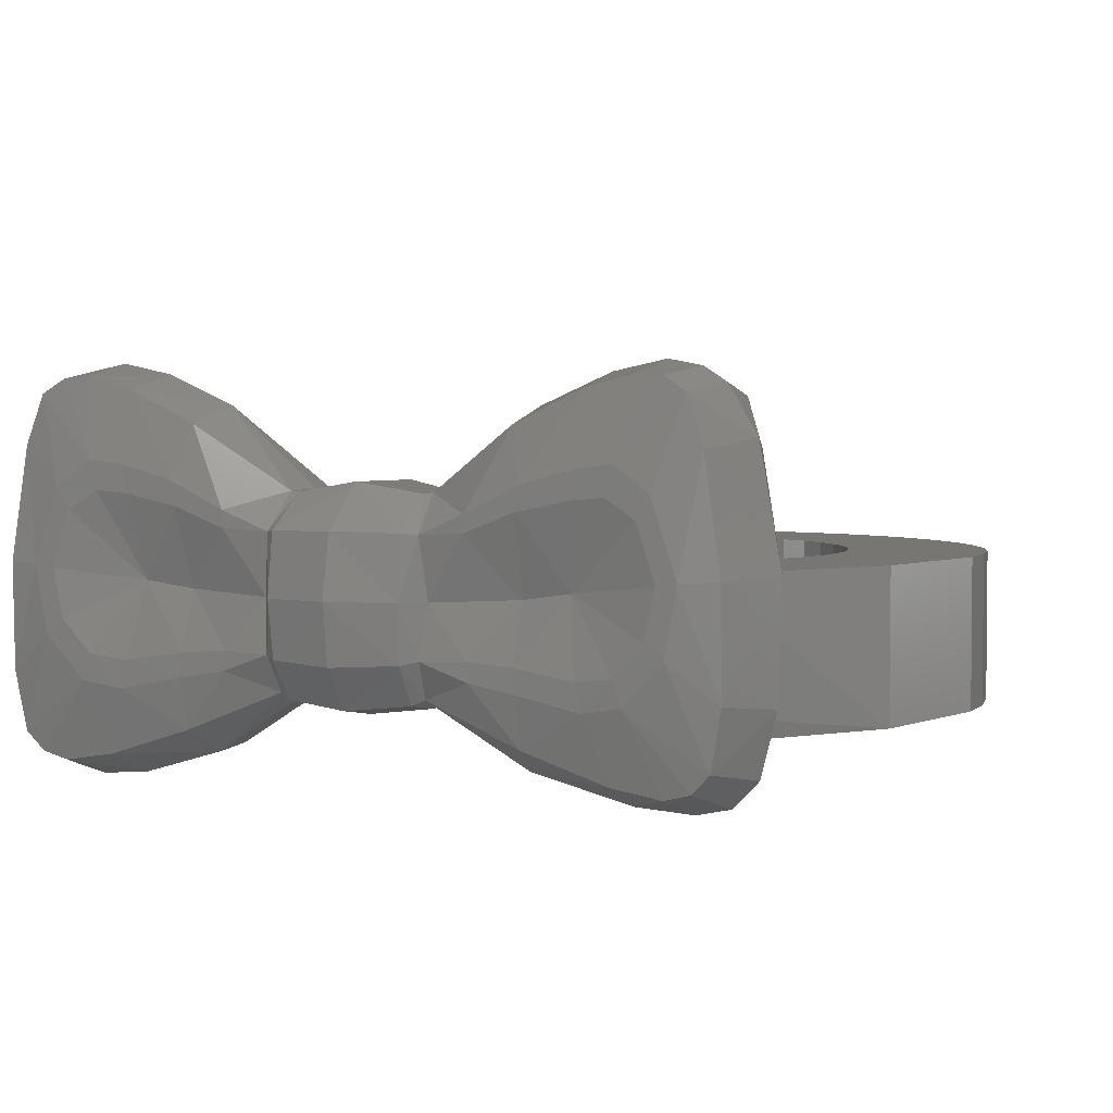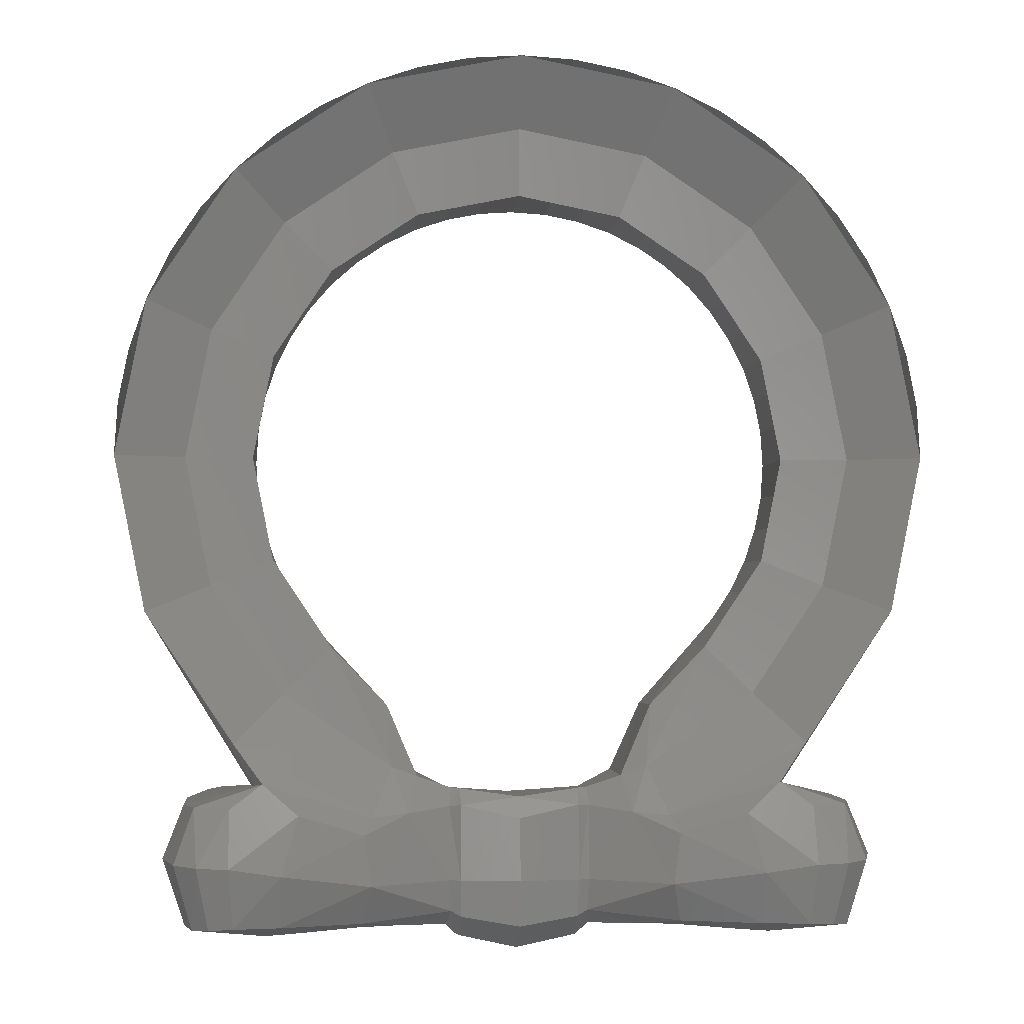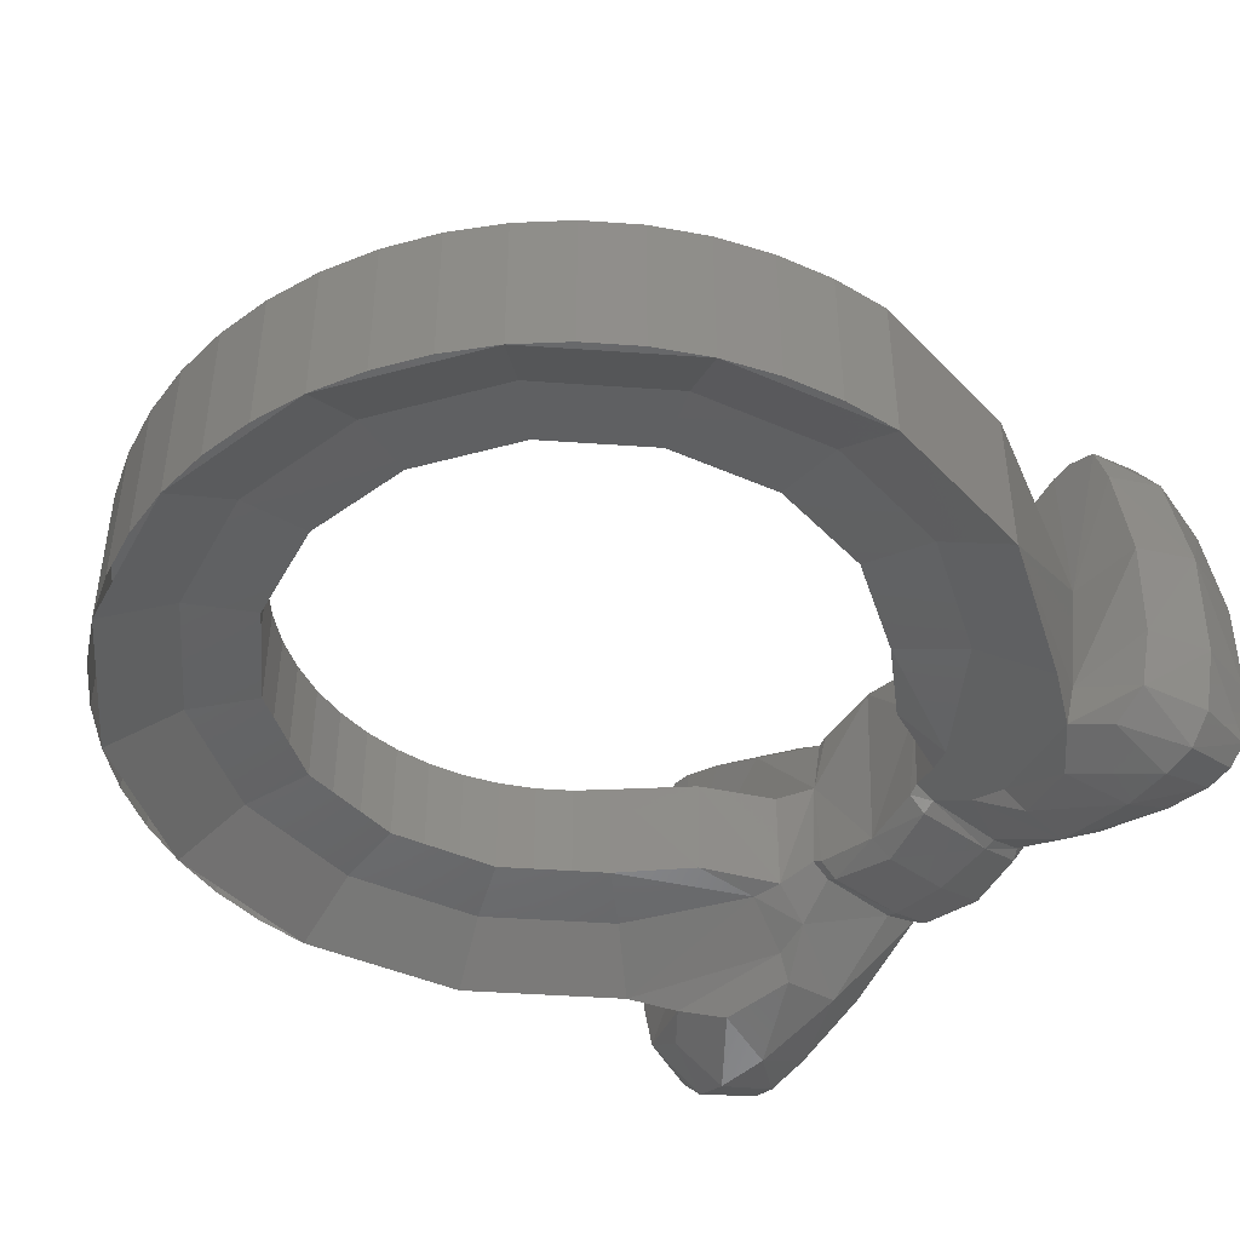
<metadata>
{"format":"stl","ext":"stl","renderer":"f3d","projection":"perspective","resolution":1024,"background":"white","views":[{"elev":3.3,"azim":-155.1,"up":"+Y"},{"elev":-2.1,"azim":-4.3,"up":"+Z"},{"elev":-44.2,"azim":51.5,"up":"+Y"}]}
</metadata>
<code>
# stl→obj: 340 verts, 640 faces
v 0.6264 -1.72 4.759
v 0 0 4.8
v 0 -1.72 4.8
v 0.6264 0 4.759
v 1.242 -1.72 4.636
v 1.242 0 4.636
v 1.837 -1.72 4.435
v 1.837 0 4.435
v 2.4 -1.72 4.157
v 2.4 0 4.157
v 2.922 -1.72 3.808
v 2.922 0 3.808
v 3.394 -1.72 3.394
v 3.394 0 3.394
v 3.808 -1.72 2.922
v 3.808 0 2.922
v 4.157 -1.72 2.4
v 4.157 0 2.4
v 4.435 -1.72 1.837
v 4.435 0 1.837
v 4.636 -1.72 1.242
v 4.636 0 1.242
v 4.759 -1.72 0.6264
v 4.759 0 0.6264
v 4.8 -1.72 0
v 4.8 0 0
v 0.4176 -1.2 3.172
v 0 -1.2 3.2
v 0 0 3.2
v 0.4176 0 3.172
v 0.8282 -1.2 3.091
v 0.8282 0 3.091
v 1.225 -1.2 2.957
v 1.225 0 2.957
v 1.6 -1.2 2.771
v 1.6 0 2.771
v 1.948 -1.2 2.539
v 1.948 0 2.539
v 2.263 -1.2 2.263
v 2.263 0 2.263
v 2.539 -1.2 1.948
v 2.539 0 1.948
v 2.771 -1.2 1.6
v 2.771 0 1.6
v 2.957 -1.2 1.225
v 2.957 0 1.225
v 3.091 -1.2 0.8282
v 3.091 0 0.8282
v 3.172 -1.2 0.4176
v 3.172 0 0.4176
v 3.2 -1.2 0
v 3.2 0 0
v 3.172 -1.2 -0.4176
v 3.172 0 -0.4176
v 3.091 -1.2 -0.8282
v 3.091 0 -0.8282
v 2.957 -1.2 -1.225
v 2.957 0 -1.225
v 2.771 -1.2 -1.6
v 2.771 0 -1.6
v 2.539 -1.2 -1.948
v 2.539 0 -1.948
v 2.263 -1.2 -2.263
v 2.263 0 -2.263
v 1.531 -1.28 3.696
v 0 -1.28 4
v 2.828 -1.28 2.828
v 3.696 -1.28 1.531
v 4 -1.28 0
v 3.696 -1.28 -1.531
v 2.828 -1.28 -2.828
v 4.435 -1.72 -1.837
v 3.394 -1.72 -3.394
v 3.2 0 -0.6365
v 2.713 0 -1.813
v 0.724 0.4292 -5.74
v 0.7104 0.8 -5.249
v 0.8532 0.4136 -5.62
v 0.8096 0.8104 -5.222
v 0.7088 -0.858 -5.762
v 0.728 -0.242 -5.824
v 0.8608 -0.8208 -5.633
v 0.9172 -0.2491 -5.541
v 0.6972 -1.28 -5.487
v 0.8188 -1.22 -5.424
v 0.7064 -1.324 -4.154
v 0.84 -1.229 -4.17
v 0.7088 -1.166 -3.966
v 0.8244 -1.1 -3.957
v 2.539 1.997 -4.772
v 1.779 1.67 -4.773
v 2.573 1.592 -4.136
v 3.114 2.116 -4.77
v 3.131 1.821 -4.143
v 1.855 1.211 -4.129
v 1.877 -0.8404 -5.622
v 2.401 -0.1249 -5.446
v 2.531 -0.9415 -5.664
v 2.944 -0.8868 -5.707
v 3.267 -0.543 -5.724
v 3.382 -0.0084 -5.722
v 0.836 -1.305 -5.047
v 0.7088 -1.35 -5.048
v 4.248 -1.217 -4.773
v 4.006 -1.12 -4.139
v 3.85 -1.768 -4.123
v 4.074 -1.902 -4.776
v 4.286 0.0588 -4.771
v 4.035 0.0396 -4.154
v 3.183 0.5955 -5.717
v 2.49 0.771 -5.677
v 2.857 0.806 -5.693
v 1.869 -0.2024 -5.406
v 1.921 0.6539 -5.673
v 3.855 1.256 -4.157
v 4.046 1.359 -4.767
v 3.721 1.892 -4.763
v 3.702 1.757 -4.16
v 3.367 1.863 -4.151
v 3.476 2.048 -4.767
v 3.2 0 -4.08
v 0.8236 0.7044 -4.163
v 0.8256 0 -4.04
v 0 0.9148 -5.338
v 0 0.9068 -4.171
v 0.702 0.746 -4.147
v 0 0.4428 -5.876
v 0 -0.2388 -5.999
v 0 -0.8932 -5.908
v 0 -1.349 -5.601
v 0 -1.414 -4.305
v 0 -1.438 -5.05
v 1.78 -1.917 -5.043
v 1.858 -1.9 -4.447
v 1.336 -1.518 -4.228
v 2.821 -2.218 -4.886
v 3.424 -2.274 -4.791
v 2.632 -2.048 -4.206
v 0.8048 0.818 -4.742
v 4.435 0 -1.837
v 3.429 -1.986 -4.13
v 3.797 -2.192 -4.783
v 1.352 0.4368 -5.661
v 1.369 -0.8026 -5.613
v 0 -1.251 -4.06
v 1.61 0 -2.998
v 1.59 -1.2 -2.961
v 1.531 -1.28 -3.696
v 3.15 -1.425 -3.895
v 3.051 -1.877 -3.849
v 1.226 -1.226 -3.814
v 1.235 0 -3.826
v 1.766 -1.64 -4.263
v 1.806 1.486 -5.493
v 3.084 1.964 -5.496
v 2.544 1.831 -5.489
v 3.371 1.947 -5.516
v 3.614 1.794 -5.548
v 3.802 1.261 -5.576
v 3.986 0.0404 -5.605
v 3.99 -1.115 -5.577
v 3.866 -1.759 -5.548
v 3.665 -1.962 -5.527
v 3.375 -2.037 -5.506
v 2.831 -1.949 -5.505
v 1.886 -1.648 -5.505
v 1.378 -1.01 -5.613
v 1.912 -1.103 -5.622
v 2.599 -1.24 -5.664
v 3.032 -1.166 -5.707
v 3.471 -0.7015 -5.724
v 3.602 0.02 -5.722
v 3.327 0.8354 -5.717
v 2.941 1.12 -5.693
v 2.556 1.072 -5.677
v 1.958 0.9142 -5.673
v 1.361 0.6229 -5.661
v -0.6264 -1.72 4.759
v -0.6264 0 4.759
v -1.242 -1.72 4.636
v -1.242 0 4.636
v -1.837 -1.72 4.435
v -1.837 0 4.435
v -2.4 -1.72 4.157
v -2.4 0 4.157
v -2.922 -1.72 3.808
v -2.922 0 3.808
v -3.394 -1.72 3.394
v -3.394 0 3.394
v -3.808 -1.72 2.922
v -3.808 0 2.922
v -4.157 -1.72 2.4
v -4.157 0 2.4
v -4.435 -1.72 1.837
v -4.435 0 1.837
v -4.636 -1.72 1.242
v -4.636 0 1.242
v -4.759 -1.72 0.6264
v -4.759 0 0.6264
v -4.8 -1.72 0
v -4.8 0 0
v -0.4176 -1.2 3.172
v -0.4176 0 3.172
v -0.8282 -1.2 3.091
v -0.8282 0 3.091
v -1.225 -1.2 2.957
v -1.225 0 2.957
v -1.6 -1.2 2.771
v -1.6 0 2.771
v -1.948 -1.2 2.539
v -1.948 0 2.539
v -2.263 -1.2 2.263
v -2.263 0 2.263
v -2.539 -1.2 1.948
v -2.539 0 1.948
v -2.771 -1.2 1.6
v -2.771 0 1.6
v -2.957 -1.2 1.225
v -2.957 0 1.225
v -3.091 -1.2 0.8282
v -3.091 0 0.8282
v -3.172 -1.2 0.4176
v -3.172 0 0.4176
v -3.2 -1.2 0
v -3.2 0 0
v -3.172 -1.2 -0.4176
v -3.172 0 -0.4176
v -3.091 -1.2 -0.8282
v -3.091 0 -0.8282
v -2.957 -1.2 -1.225
v -2.957 0 -1.225
v -2.771 -1.2 -1.6
v -2.771 0 -1.6
v -2.539 -1.2 -1.948
v -2.539 0 -1.948
v -2.263 -1.2 -2.263
v -2.263 0 -2.263
v -1.531 -1.28 3.696
v -2.828 -1.28 2.828
v -3.696 -1.28 1.531
v -4 -1.28 0
v -3.696 -1.28 -1.531
v -2.828 -1.28 -2.828
v -4.435 -1.72 -1.837
v -3.394 -1.72 -3.394
v -3.2 0 -0.6365
v -2.713 0 -1.813
v -0.724 0.4292 -5.74
v -0.8532 0.4136 -5.62
v -0.7104 0.8 -5.249
v -0.8096 0.8104 -5.222
v -0.7088 -0.858 -5.762
v -0.8608 -0.8208 -5.633
v -0.728 -0.242 -5.824
v -0.9172 -0.2491 -5.541
v -0.6972 -1.28 -5.487
v -0.8188 -1.22 -5.424
v -0.7064 -1.324 -4.154
v -0.7088 -1.166 -3.966
v -0.84 -1.229 -4.17
v -0.8244 -1.1 -3.957
v -2.539 1.997 -4.772
v -2.573 1.592 -4.136
v -1.779 1.67 -4.773
v -3.114 2.116 -4.77
v -3.131 1.821 -4.143
v -1.855 1.211 -4.129
v -1.877 -0.8404 -5.622
v -2.531 -0.9415 -5.664
v -2.401 -0.1249 -5.446
v -2.944 -0.8868 -5.707
v -3.267 -0.543 -5.724
v -3.382 -0.0084 -5.722
v -0.836 -1.305 -5.047
v -0.7088 -1.35 -5.048
v -4.248 -1.217 -4.773
v -3.85 -1.768 -4.123
v -4.006 -1.12 -4.139
v -4.074 -1.902 -4.776
v -4.286 0.0588 -4.771
v -4.035 0.0396 -4.154
v -3.183 0.5955 -5.717
v -2.857 0.806 -5.693
v -2.49 0.771 -5.677
v -1.921 0.6539 -5.673
v -1.869 -0.2024 -5.406
v -3.855 1.256 -4.157
v -4.046 1.359 -4.767
v -3.702 1.757 -4.16
v -3.721 1.892 -4.763
v -3.367 1.863 -4.151
v -3.476 2.048 -4.767
v -3.2 0 -4.08
v -0.8236 0.7044 -4.163
v -0.8256 0 -4.04
v -0.702 0.746 -4.147
v -1.78 -1.917 -5.043
v -1.336 -1.518 -4.228
v -1.858 -1.9 -4.447
v -2.821 -2.218 -4.886
v -2.632 -2.048 -4.206
v -3.424 -2.274 -4.791
v -0.8048 0.818 -4.742
v -4.435 0 -1.837
v -3.797 -2.192 -4.783
v -3.429 -1.986 -4.13
v -1.352 0.4368 -5.661
v -1.369 -0.8026 -5.613
v -1.59 -1.2 -2.961
v -1.61 0 -2.998
v -1.531 -1.28 -3.696
v -3.15 -1.425 -3.895
v -3.051 -1.877 -3.849
v -1.226 -1.226 -3.814
v -1.235 0 -3.826
v -1.766 -1.64 -4.263
v -1.806 1.486 -5.493
v -3.084 1.964 -5.496
v -2.544 1.831 -5.489
v -3.371 1.947 -5.516
v -3.614 1.794 -5.548
v -3.802 1.261 -5.576
v -3.986 0.0404 -5.605
v -3.99 -1.115 -5.577
v -3.866 -1.759 -5.548
v -3.665 -1.962 -5.527
v -3.375 -2.037 -5.506
v -2.831 -1.949 -5.505
v -1.886 -1.648 -5.505
v -1.378 -1.01 -5.613
v -1.912 -1.103 -5.622
v -2.599 -1.24 -5.664
v -3.032 -1.166 -5.707
v -3.471 -0.7015 -5.724
v -3.602 0.02 -5.722
v -3.327 0.8354 -5.717
v -2.941 1.12 -5.693
v -2.556 1.072 -5.677
v -1.958 0.9142 -5.673
v -1.361 0.6229 -5.661
f 1 2 3
f 2 1 4
f 5 4 1
f 4 5 6
f 7 6 5
f 6 7 8
f 9 8 7
f 8 9 10
f 11 10 9
f 10 11 12
f 13 12 11
f 12 13 14
f 15 14 13
f 14 15 16
f 17 16 15
f 16 17 18
f 19 18 17
f 18 19 20
f 21 20 19
f 20 21 22
f 23 22 21
f 22 23 24
f 25 24 23
f 24 25 26
f 27 28 29
f 29 30 27
f 31 27 30
f 30 32 31
f 33 31 32
f 32 34 33
f 35 33 34
f 34 36 35
f 37 35 36
f 36 38 37
f 39 37 38
f 38 40 39
f 41 39 40
f 40 42 41
f 43 41 42
f 42 44 43
f 45 43 44
f 44 46 45
f 47 45 46
f 46 48 47
f 49 47 48
f 48 50 49
f 51 49 50
f 50 52 51
f 53 51 52
f 52 54 53
f 55 53 54
f 54 56 55
f 57 55 56
f 56 58 57
f 59 57 58
f 58 60 59
f 61 59 60
f 60 62 61
f 63 61 62
f 62 64 63
f 28 33 65
f 65 66 28
f 33 39 67
f 67 65 33
f 39 45 68
f 68 67 39
f 45 51 69
f 69 68 45
f 51 57 70
f 70 69 51
f 57 63 71
f 71 70 57
f 66 65 7
f 7 3 66
f 65 67 13
f 13 7 65
f 67 68 19
f 19 13 67
f 68 69 25
f 25 19 68
f 69 70 72
f 72 25 69
f 70 71 73
f 73 72 70
f 26 50 24
f 50 26 52
f 24 48 22
f 48 24 50
f 22 46 20
f 46 22 48
f 20 44 18
f 44 20 46
f 18 42 16
f 42 18 44
f 16 40 14
f 40 16 42
f 14 38 12
f 38 14 40
f 12 36 10
f 36 12 38
f 10 34 8
f 34 10 36
f 8 32 6
f 32 8 34
f 6 30 4
f 30 6 32
f 4 29 2
f 29 4 30
f 52 74 54
f 54 74 56
f 58 56 74
f 58 75 60
f 60 75 62
f 64 62 75
f 76 77 78
f 78 77 79
f 80 81 82
f 82 81 83
f 84 80 85
f 85 80 82
f 86 87 88
f 88 87 89
f 83 81 78
f 78 81 76
f 90 91 92
f 93 90 94
f 92 94 90
f 95 92 91
f 96 97 98
f 99 98 97
f 100 99 97
f 101 100 97
f 102 87 103
f 103 87 86
f 104 105 106
f 106 107 104
f 105 104 108
f 108 109 105
f 97 110 101
f 97 111 112
f 112 110 97
f 97 113 114
f 115 109 108
f 115 108 116
f 116 117 118
f 116 118 115
f 119 118 120
f 94 119 93
f 120 93 119
f 117 120 118
f 115 118 121
f 119 94 121
f 118 119 121
f 92 95 121
f 94 92 121
f 122 123 95
f 95 123 121
f 124 125 77
f 77 125 126
f 77 76 124
f 124 76 127
f 76 81 127
f 127 81 128
f 81 80 128
f 128 80 129
f 84 130 80
f 80 130 129
f 86 131 103
f 103 131 132
f 133 134 135
f 135 87 102
f 102 133 135
f 136 137 138
f 133 136 134
f 79 77 139
f 139 77 126
f 126 122 139
f 72 140 26
f 26 25 72
f 74 26 140
f 140 58 74
f 52 26 74
f 75 58 140
f 64 75 140
f 140 121 64
f 106 141 142
f 142 107 106
f 137 142 141
f 141 138 137
f 138 134 136
f 122 95 91
f 91 139 122
f 83 78 143
f 143 114 113
f 143 113 83
f 83 113 144
f 144 82 83
f 96 144 113
f 88 145 86
f 86 145 131
f 64 146 147
f 64 147 63
f 63 147 148
f 148 71 63
f 105 109 149
f 106 105 149
f 121 149 109
f 109 115 121
f 141 150 138
f 126 123 122
f 123 89 151
f 151 152 123
f 73 150 149
f 72 73 149
f 72 149 121
f 121 140 72
f 123 88 89
f 145 123 125
f 125 123 126
f 123 145 88
f 152 151 146
f 146 151 147
f 148 153 73
f 89 87 151
f 151 87 135
f 97 96 113
f 114 111 97
f 123 152 121
f 152 146 121
f 146 64 121
f 135 148 151
f 151 148 147
f 153 134 138
f 153 150 73
f 138 150 153
f 154 79 91
f 91 79 139
f 90 93 155
f 90 155 156
f 156 154 91
f 156 91 90
f 93 120 157
f 157 155 93
f 158 157 120
f 120 117 158
f 116 108 159
f 117 116 158
f 159 158 116
f 160 159 108
f 161 160 108
f 161 108 104
f 104 107 162
f 104 162 161
f 162 107 142
f 142 163 162
f 137 164 163
f 163 142 137
f 165 164 136
f 166 165 133
f 136 133 165
f 137 136 164
f 85 166 133
f 133 102 85
f 102 103 85
f 85 103 84
f 103 132 84
f 84 132 130
f 153 148 135
f 134 153 135
f 73 71 148
f 106 149 150
f 150 141 106
f 167 144 96
f 167 96 168
f 144 167 82
f 168 96 98
f 168 98 169
f 169 98 99
f 169 99 170
f 170 99 171
f 171 99 100
f 171 100 172
f 172 100 101
f 172 101 110
f 172 110 173
f 173 110 112
f 173 112 174
f 174 112 111
f 174 111 175
f 175 111 176
f 176 111 114
f 176 114 177
f 177 114 143
f 177 143 78
f 85 82 167
f 85 167 166
f 166 167 168
f 166 168 169
f 166 169 165
f 165 169 170
f 165 170 164
f 164 170 163
f 163 170 162
f 162 170 171
f 162 171 161
f 161 171 172
f 161 172 160
f 160 172 159
f 159 172 173
f 159 173 158
f 158 173 174
f 158 174 157
f 157 174 155
f 155 174 175
f 155 175 156
f 156 175 176
f 156 176 154
f 154 176 177
f 154 177 79
f 79 177 78
f 178 2 3
f 2 178 179
f 180 179 178
f 179 180 181
f 182 181 180
f 181 182 183
f 184 183 182
f 183 184 185
f 186 185 184
f 185 186 187
f 188 187 186
f 187 188 189
f 190 189 188
f 189 190 191
f 192 191 190
f 191 192 193
f 194 193 192
f 193 194 195
f 196 195 194
f 195 196 197
f 198 197 196
f 197 198 199
f 200 199 198
f 199 200 201
f 202 28 29
f 29 203 202
f 204 202 203
f 203 205 204
f 206 204 205
f 205 207 206
f 208 206 207
f 207 209 208
f 210 208 209
f 209 211 210
f 212 210 211
f 211 213 212
f 214 212 213
f 213 215 214
f 216 214 215
f 215 217 216
f 218 216 217
f 217 219 218
f 220 218 219
f 219 221 220
f 222 220 221
f 221 223 222
f 224 222 223
f 223 225 224
f 226 224 225
f 225 227 226
f 228 226 227
f 227 229 228
f 230 228 229
f 229 231 230
f 232 230 231
f 231 233 232
f 234 232 233
f 233 235 234
f 236 234 235
f 235 237 236
f 28 206 238
f 238 66 28
f 206 212 239
f 239 238 206
f 212 218 240
f 240 239 212
f 218 224 241
f 241 240 218
f 224 230 242
f 242 241 224
f 230 236 243
f 243 242 230
f 66 238 182
f 182 3 66
f 238 239 188
f 188 182 238
f 239 240 194
f 194 188 239
f 240 241 200
f 200 194 240
f 241 242 244
f 244 200 241
f 242 243 245
f 245 244 242
f 201 223 199
f 223 201 225
f 199 221 197
f 221 199 223
f 197 219 195
f 219 197 221
f 195 217 193
f 217 195 219
f 193 215 191
f 215 193 217
f 191 213 189
f 213 191 215
f 189 211 187
f 211 189 213
f 187 209 185
f 209 187 211
f 185 207 183
f 207 185 209
f 183 205 181
f 205 183 207
f 181 203 179
f 203 181 205
f 179 29 2
f 29 179 203
f 225 227 246
f 227 229 246
f 231 246 229
f 231 233 247
f 233 235 247
f 237 247 235
f 248 249 250
f 249 251 250
f 252 253 254
f 253 255 254
f 256 257 252
f 257 253 252
f 258 259 260
f 259 261 260
f 255 249 254
f 249 248 254
f 262 263 264
f 265 266 262
f 263 262 266
f 267 264 263
f 268 269 270
f 271 270 269
f 272 270 271
f 273 270 272
f 274 275 260
f 275 258 260
f 276 277 278
f 277 276 279
f 278 280 276
f 280 278 281
f 270 273 282
f 270 283 284
f 283 270 282
f 270 285 286
f 287 280 281
f 287 288 280
f 288 289 290
f 288 287 289
f 291 292 289
f 266 265 291
f 292 291 265
f 290 289 292
f 287 293 289
f 291 293 266
f 289 293 291
f 263 293 267
f 266 293 263
f 294 267 295
f 267 293 295
f 124 250 125
f 250 296 125
f 250 124 248
f 124 127 248
f 248 127 254
f 127 128 254
f 254 128 252
f 128 129 252
f 256 252 130
f 252 129 130
f 258 275 131
f 275 132 131
f 297 298 299
f 298 274 260
f 274 298 297
f 300 301 302
f 297 299 300
f 251 303 250
f 303 296 250
f 296 303 294
f 244 201 304
f 201 244 200
f 246 304 201
f 304 246 231
f 225 246 201
f 247 304 231
f 237 304 247
f 304 237 293
f 277 305 306
f 305 277 279
f 302 306 305
f 306 302 301
f 301 300 299
f 294 264 267
f 264 294 303
f 255 307 249
f 307 286 285
f 307 255 286
f 255 308 286
f 308 255 253
f 268 286 308
f 259 258 145
f 258 131 145
f 237 309 310
f 237 236 309
f 236 311 309
f 311 236 243
f 278 312 281
f 277 312 278
f 293 281 312
f 281 293 287
f 306 301 313
f 296 294 295
f 295 314 261
f 314 295 315
f 245 312 313
f 244 312 245
f 244 293 312
f 293 244 304
f 295 261 259
f 145 125 295
f 125 296 295
f 295 259 145
f 315 310 314
f 310 309 314
f 311 245 316
f 261 314 260
f 314 298 260
f 270 286 268
f 285 270 284
f 295 293 315
f 315 293 310
f 310 293 237
f 298 314 311
f 314 309 311
f 316 301 299
f 316 245 313
f 301 316 313
f 317 264 251
f 264 303 251
f 262 318 265
f 262 319 318
f 319 264 317
f 319 262 264
f 265 320 292
f 320 265 318
f 321 292 320
f 292 321 290
f 288 322 280
f 290 321 288
f 322 288 321
f 323 280 322
f 324 280 323
f 324 276 280
f 276 325 279
f 276 324 325
f 325 305 279
f 305 325 326
f 302 326 327
f 326 302 305
f 328 300 327
f 329 297 328
f 300 328 297
f 302 327 300
f 257 297 329
f 297 257 274
f 274 257 275
f 257 256 275
f 275 256 132
f 256 130 132
f 316 298 311
f 299 298 316
f 245 311 243
f 277 313 312
f 313 277 306
f 330 268 308
f 330 331 268
f 308 253 330
f 331 269 268
f 331 332 269
f 332 271 269
f 332 333 271
f 333 334 271
f 334 272 271
f 334 335 272
f 335 273 272
f 335 282 273
f 335 336 282
f 336 283 282
f 336 337 283
f 337 284 283
f 337 338 284
f 338 339 284
f 339 285 284
f 339 340 285
f 340 307 285
f 340 249 307
f 257 330 253
f 257 329 330
f 329 331 330
f 329 332 331
f 329 328 332
f 328 333 332
f 328 327 333
f 327 326 333
f 326 325 333
f 325 334 333
f 325 324 334
f 324 335 334
f 324 323 335
f 323 322 335
f 322 336 335
f 322 321 336
f 321 337 336
f 321 320 337
f 320 318 337
f 318 338 337
f 318 319 338
f 319 339 338
f 319 317 339
f 317 340 339
f 317 251 340
f 251 249 340

</code>
